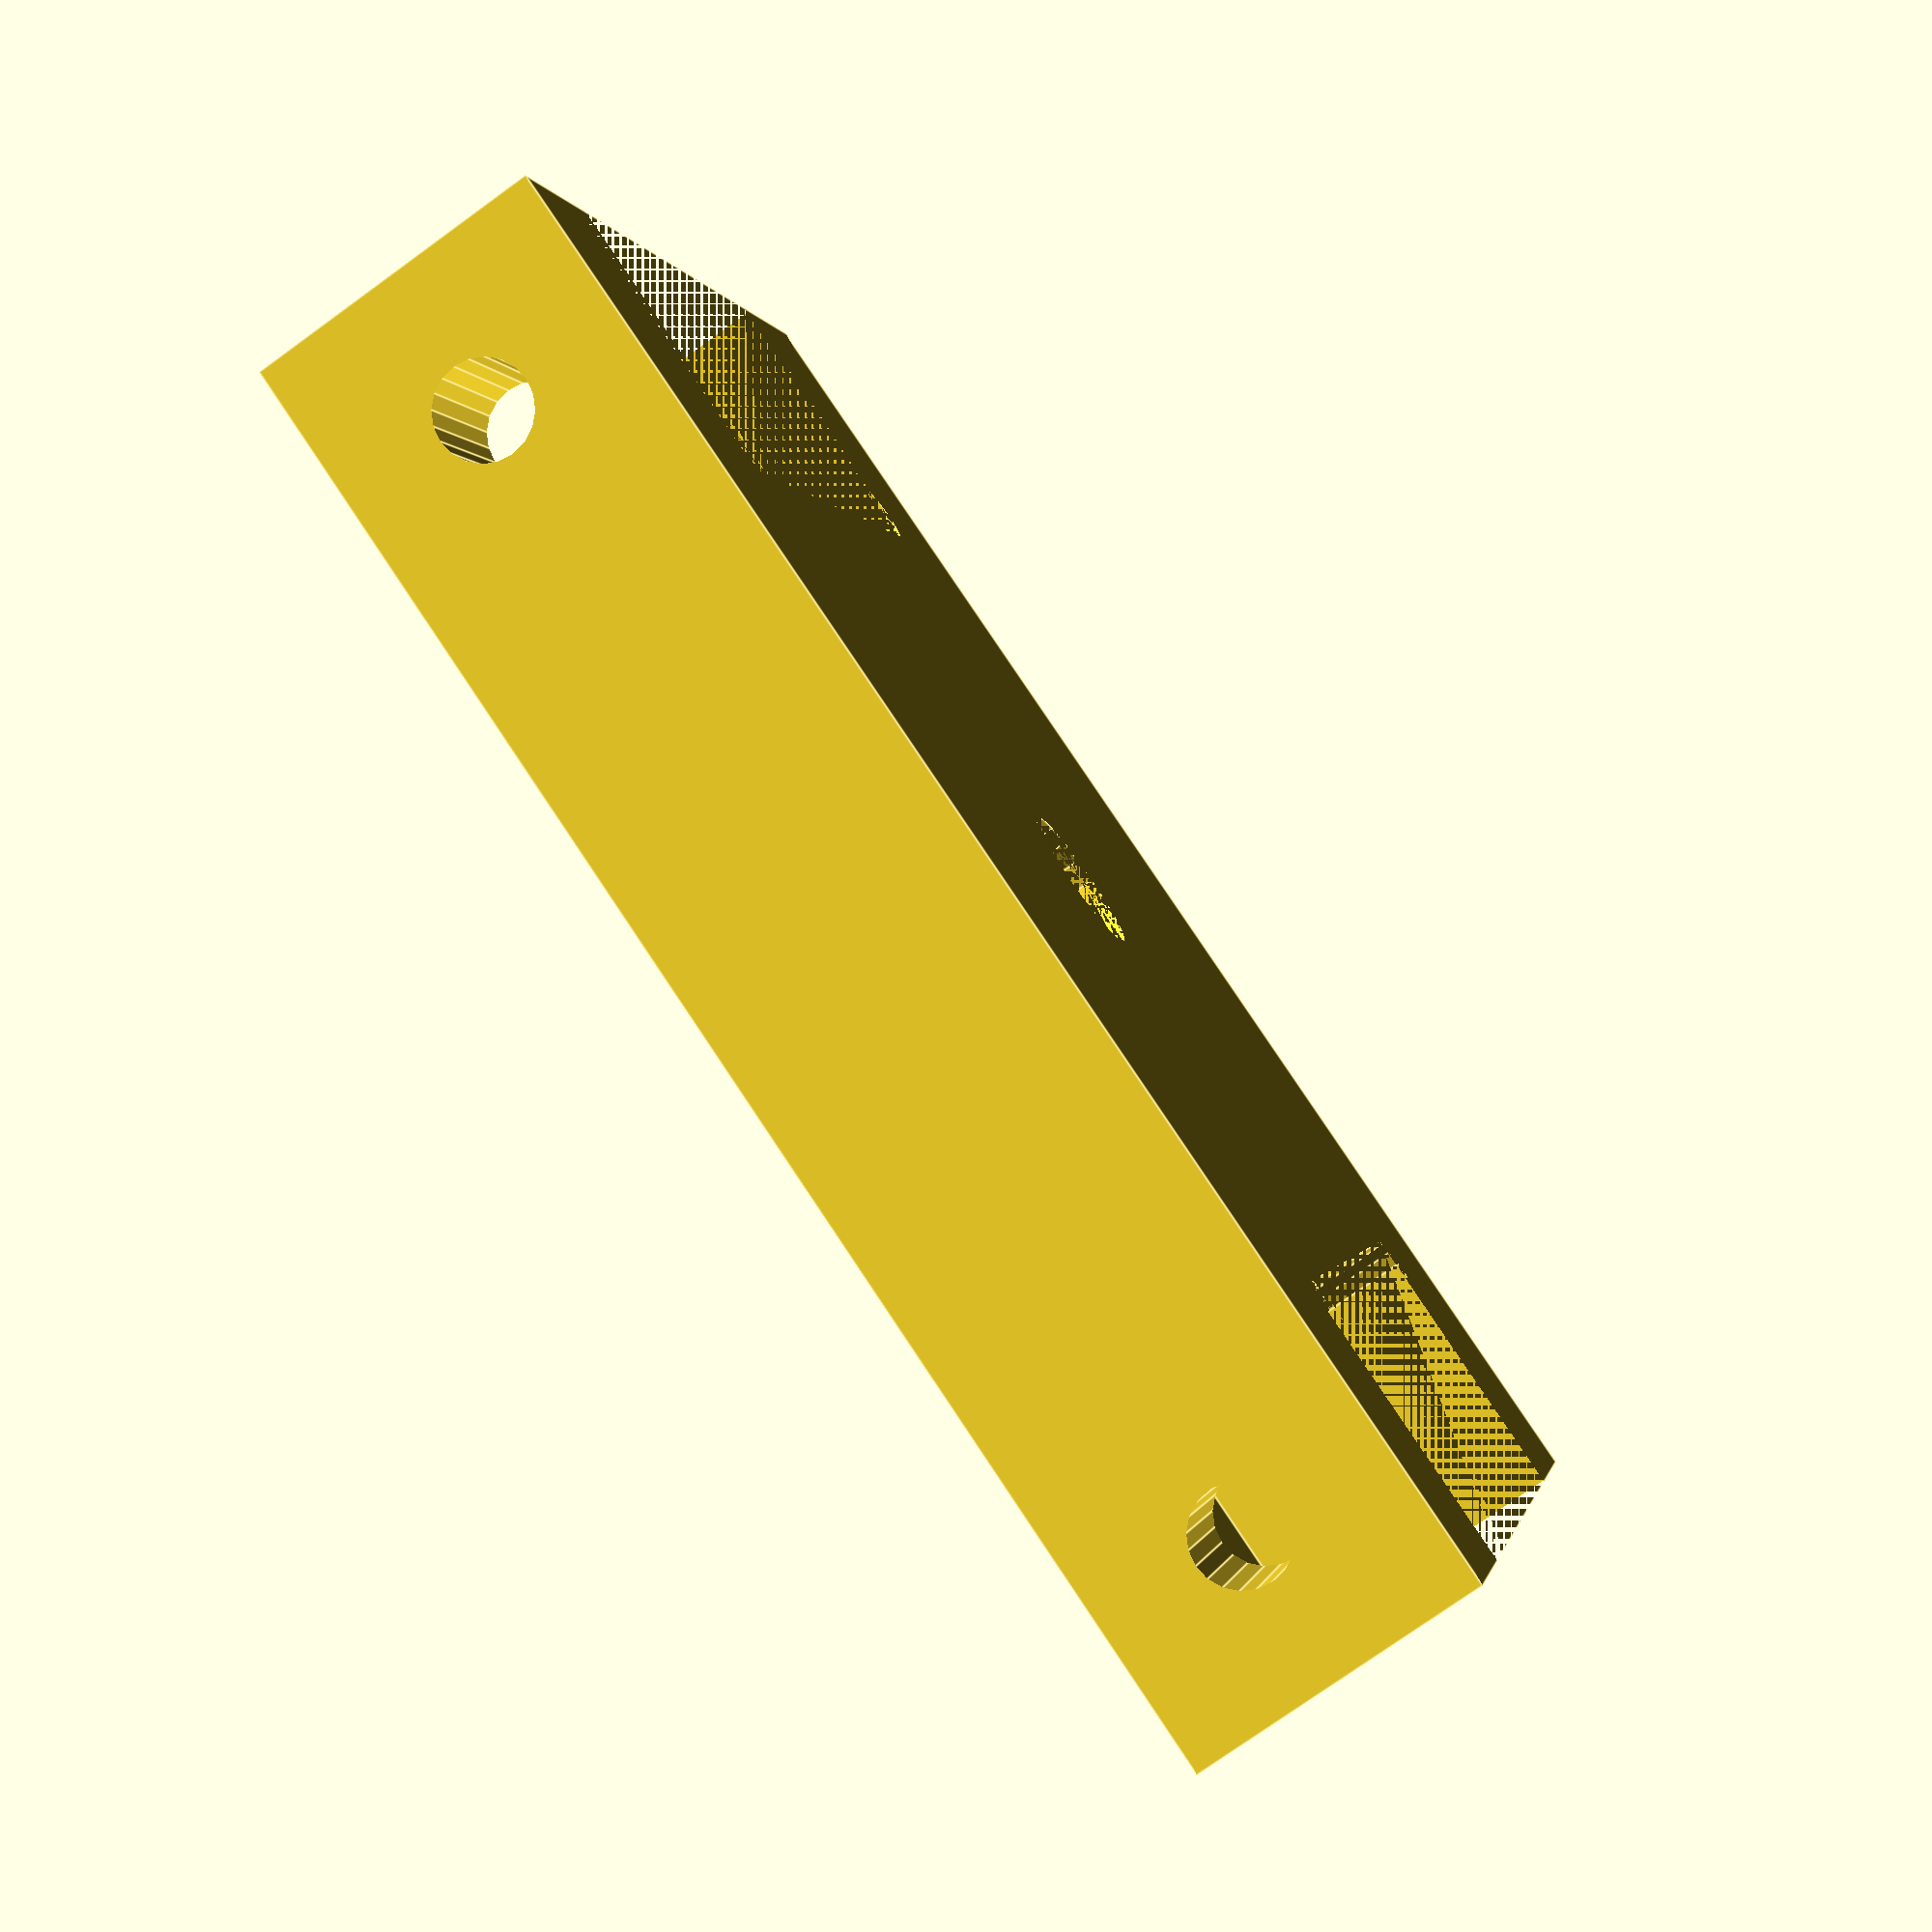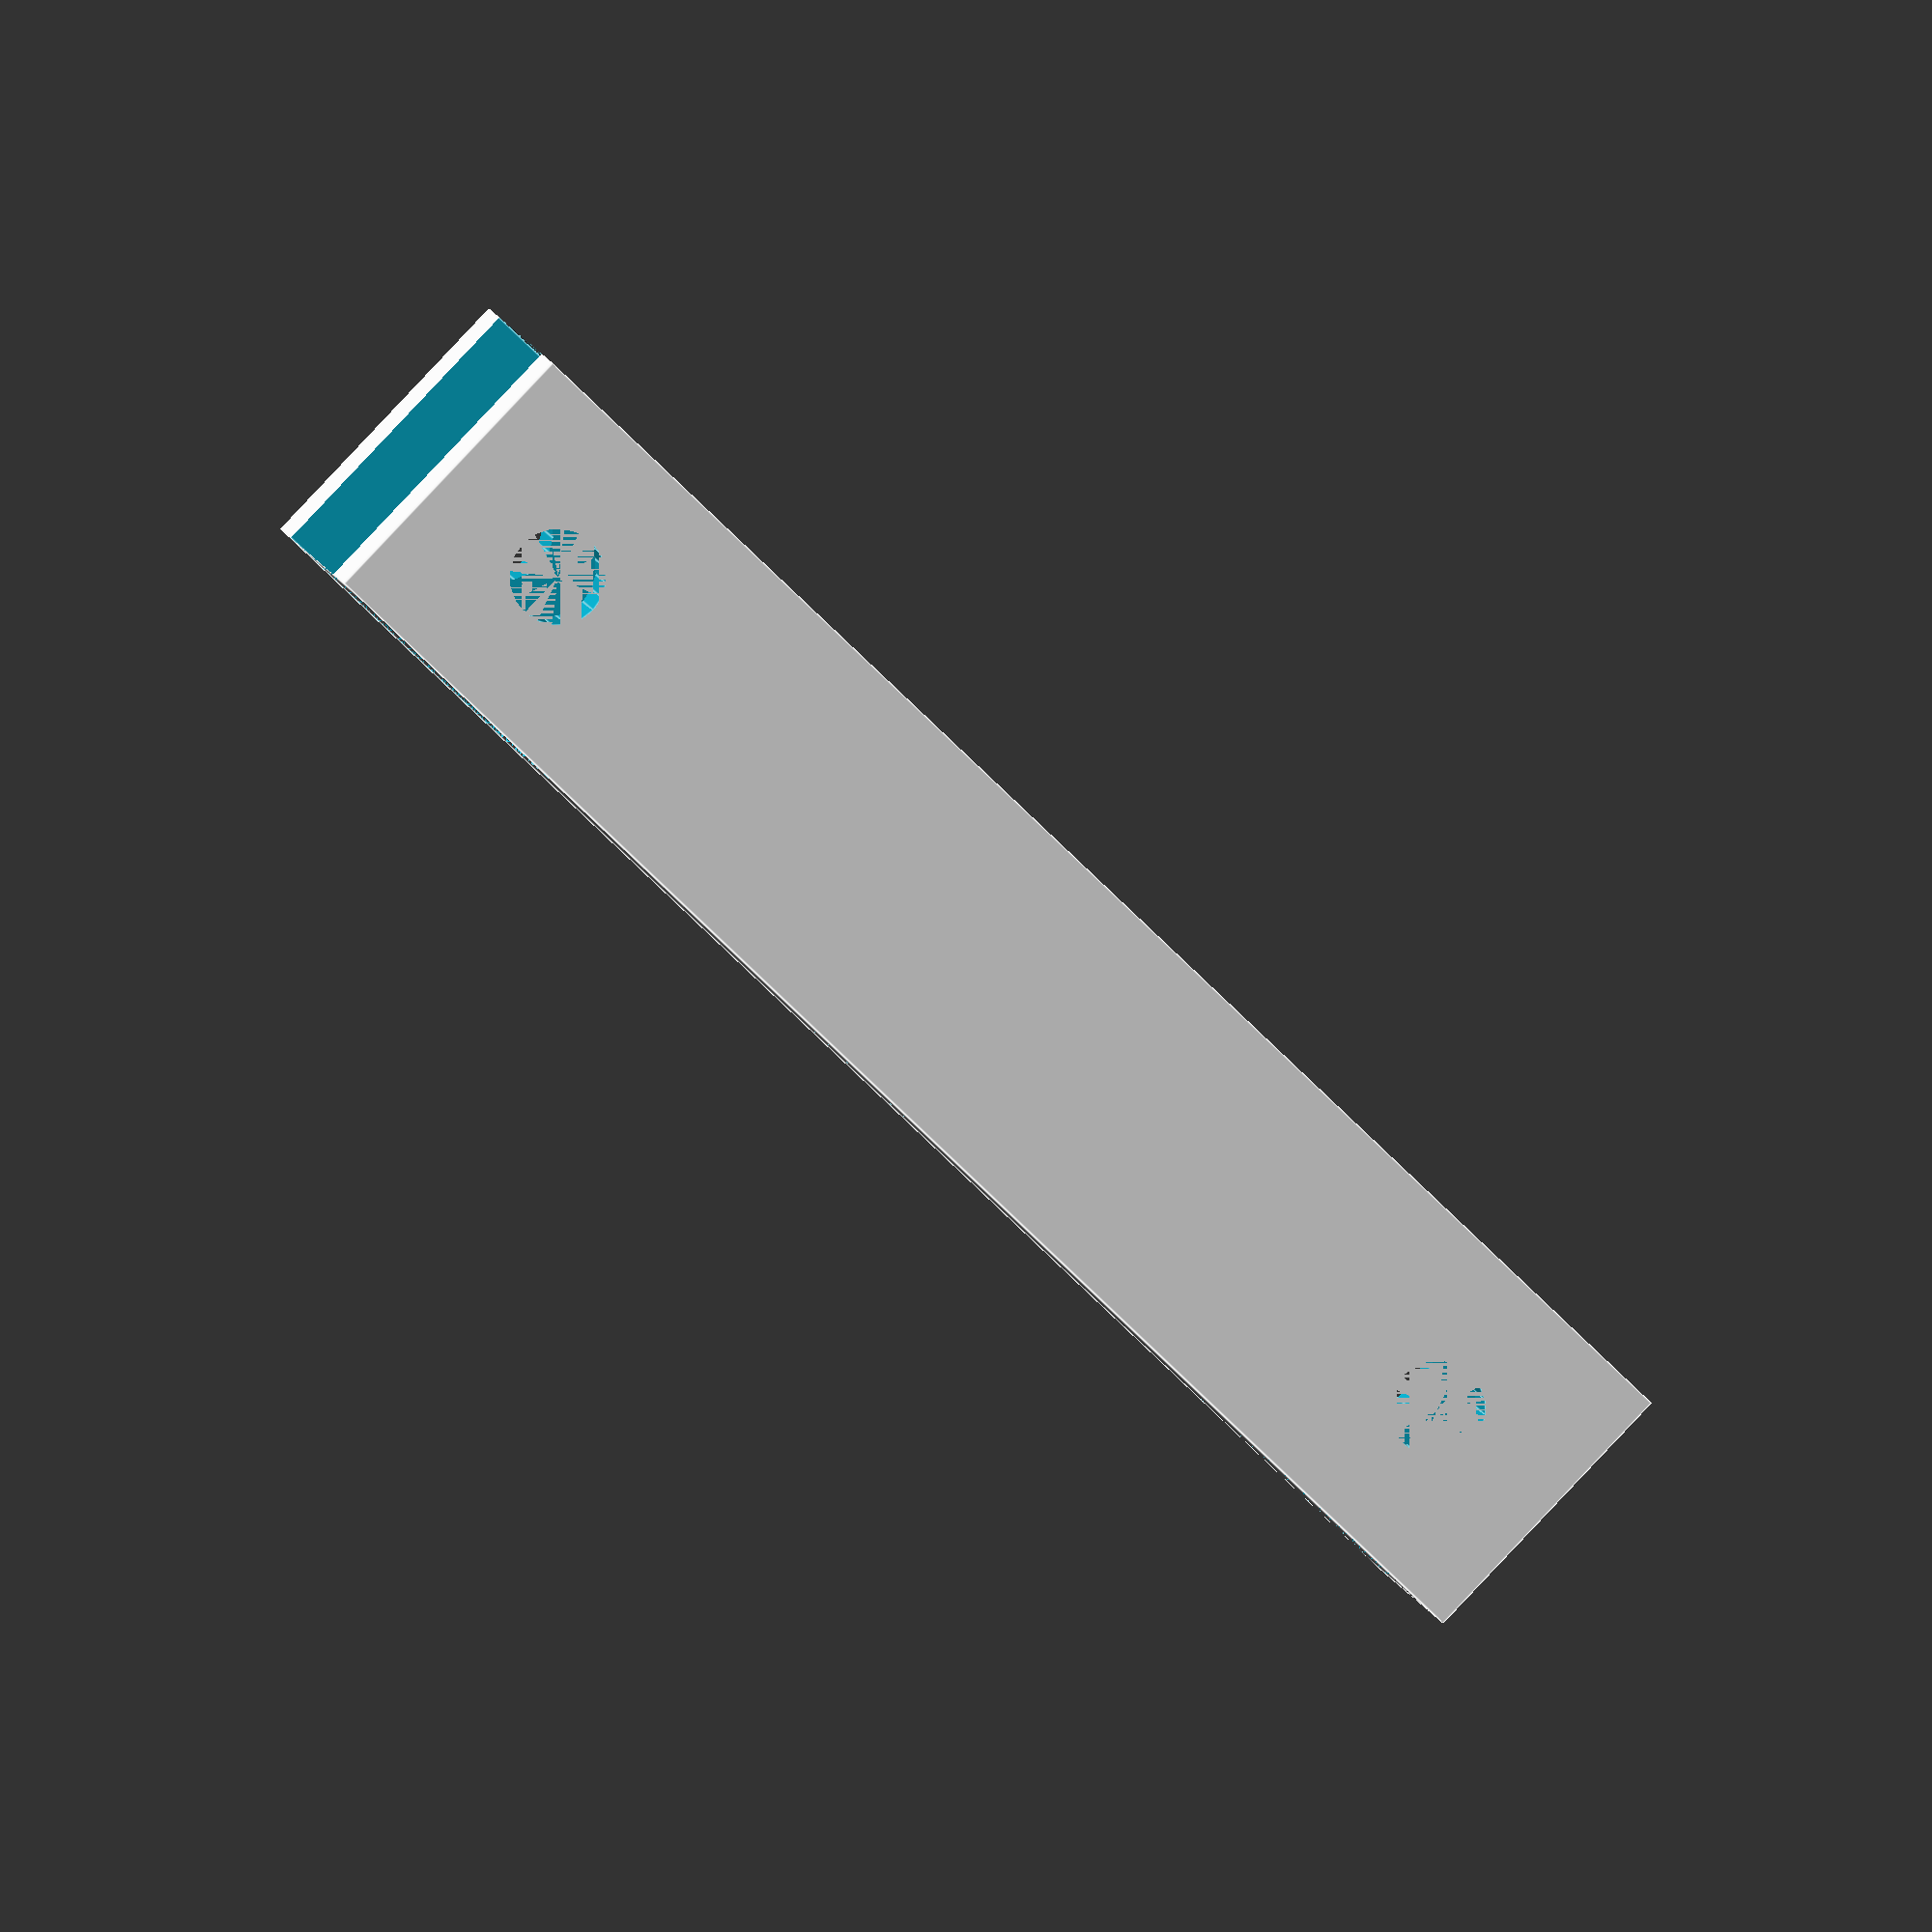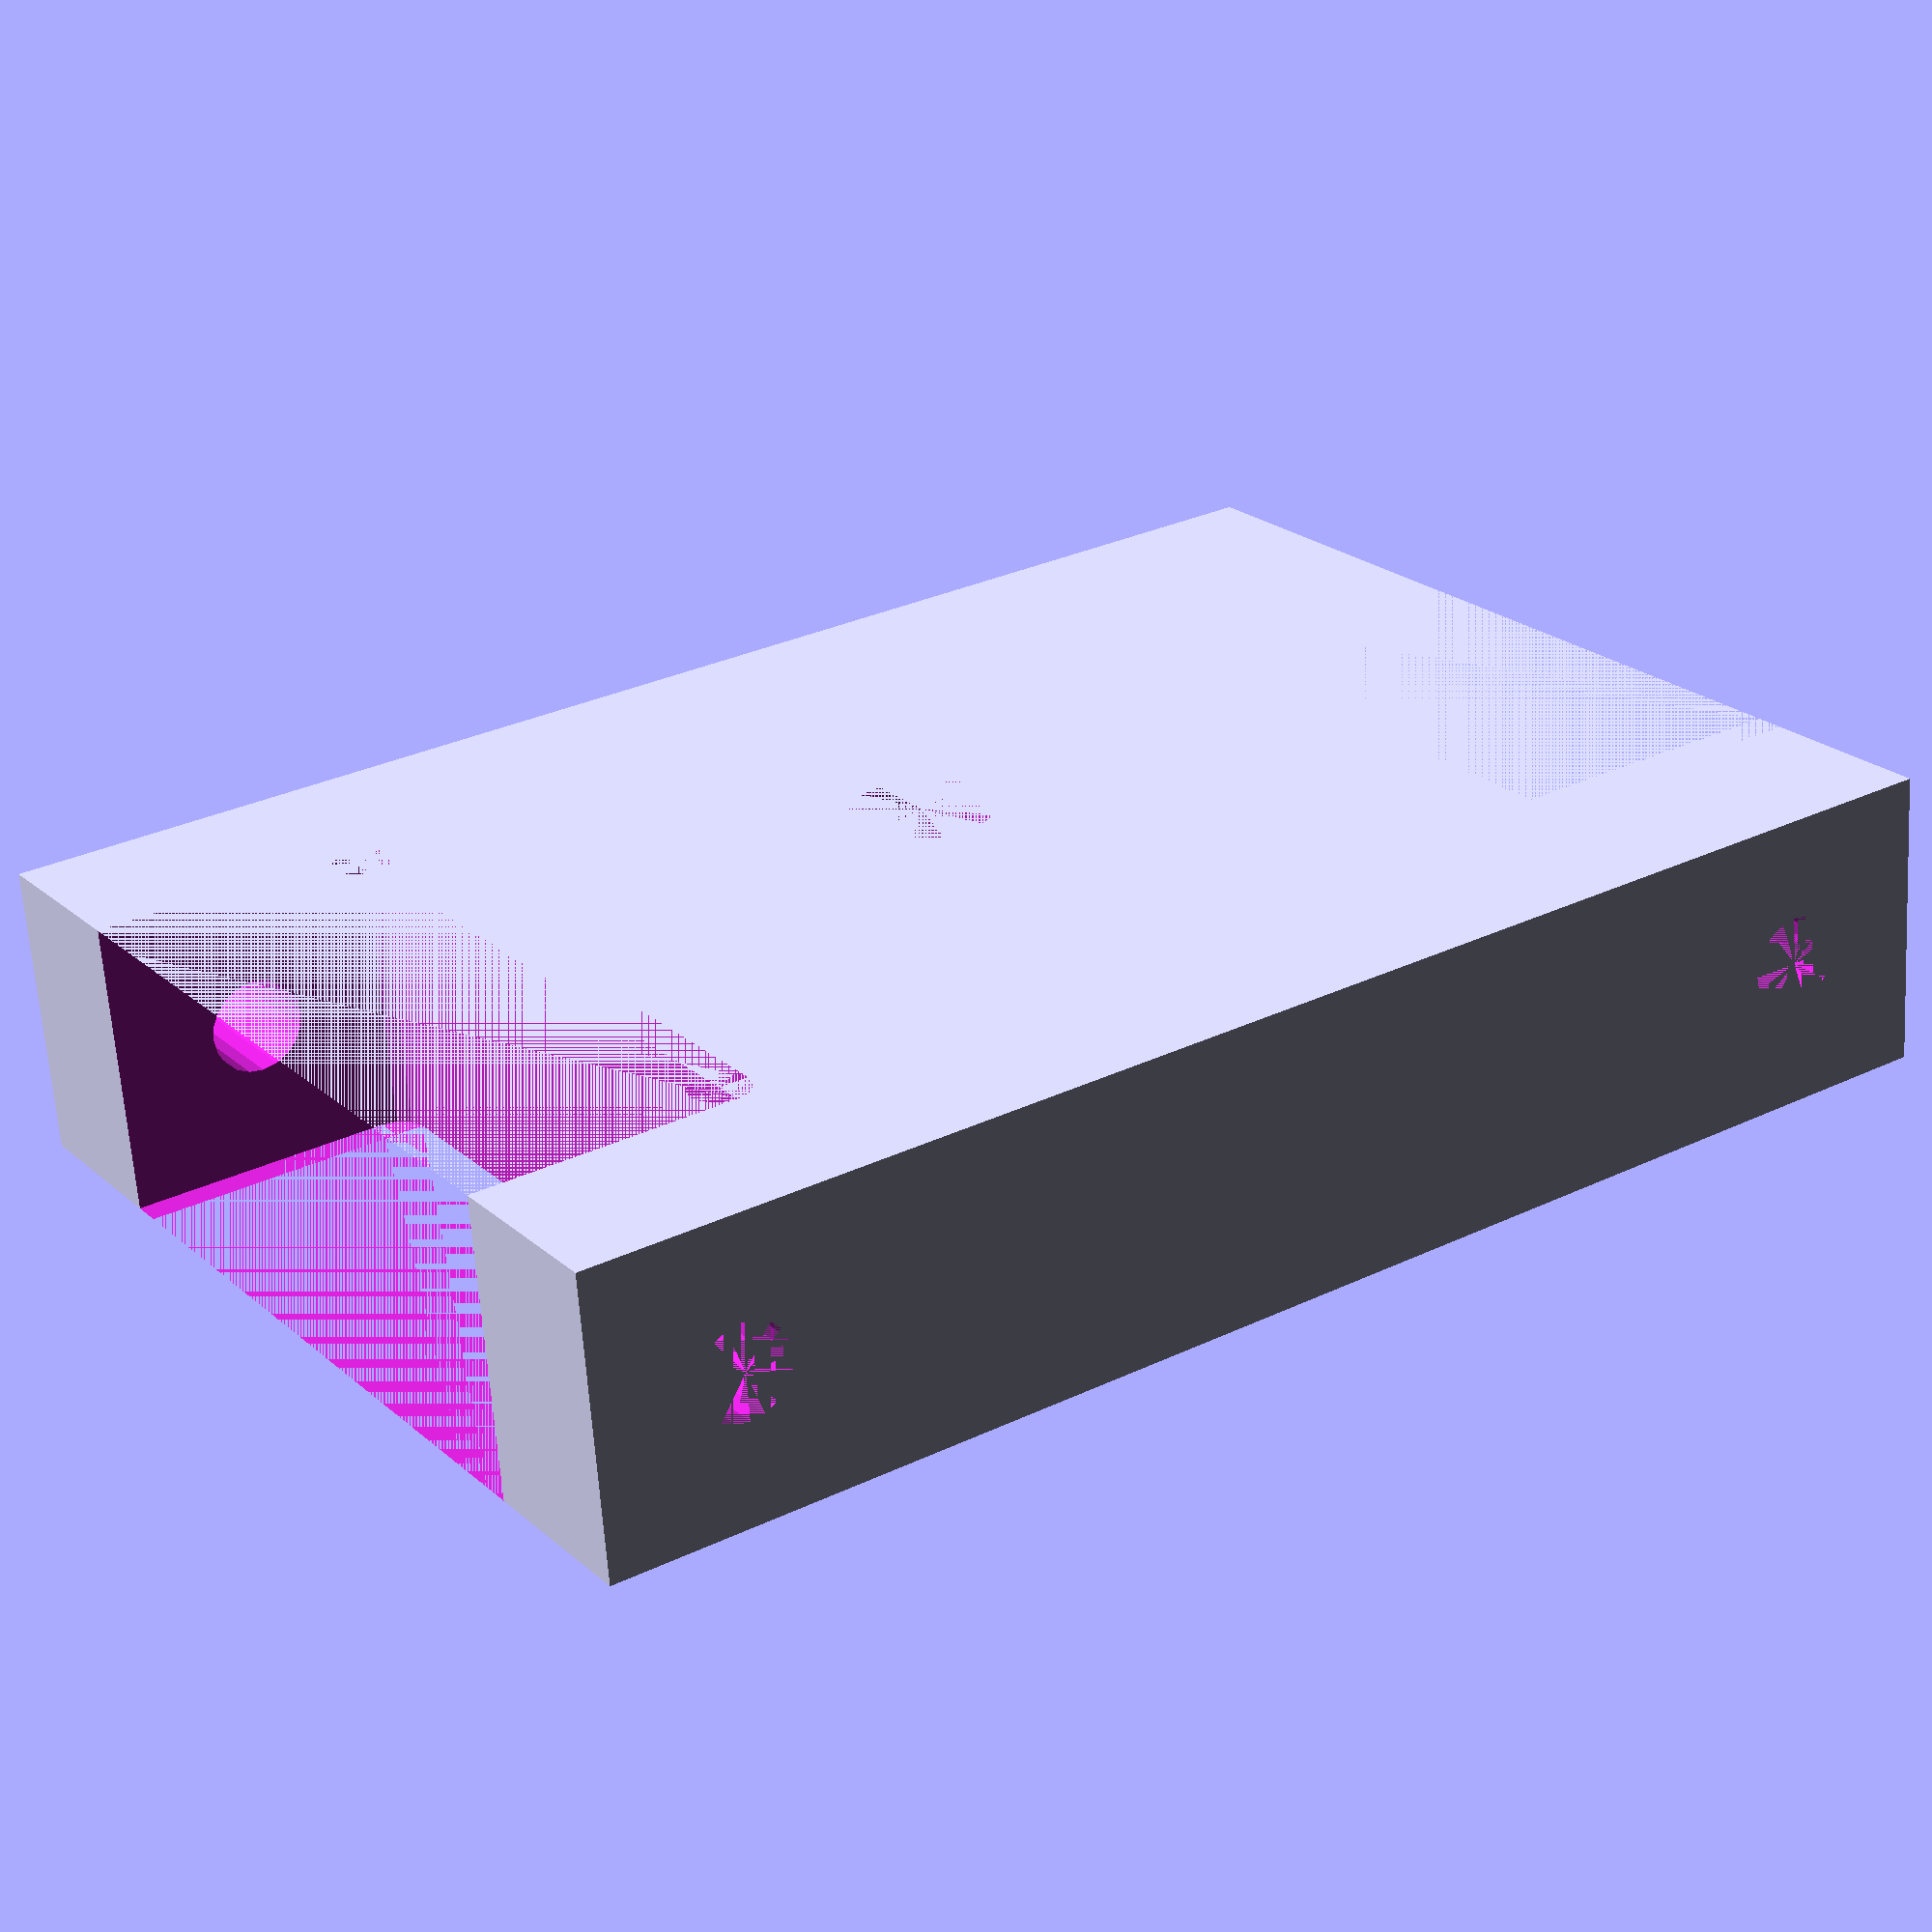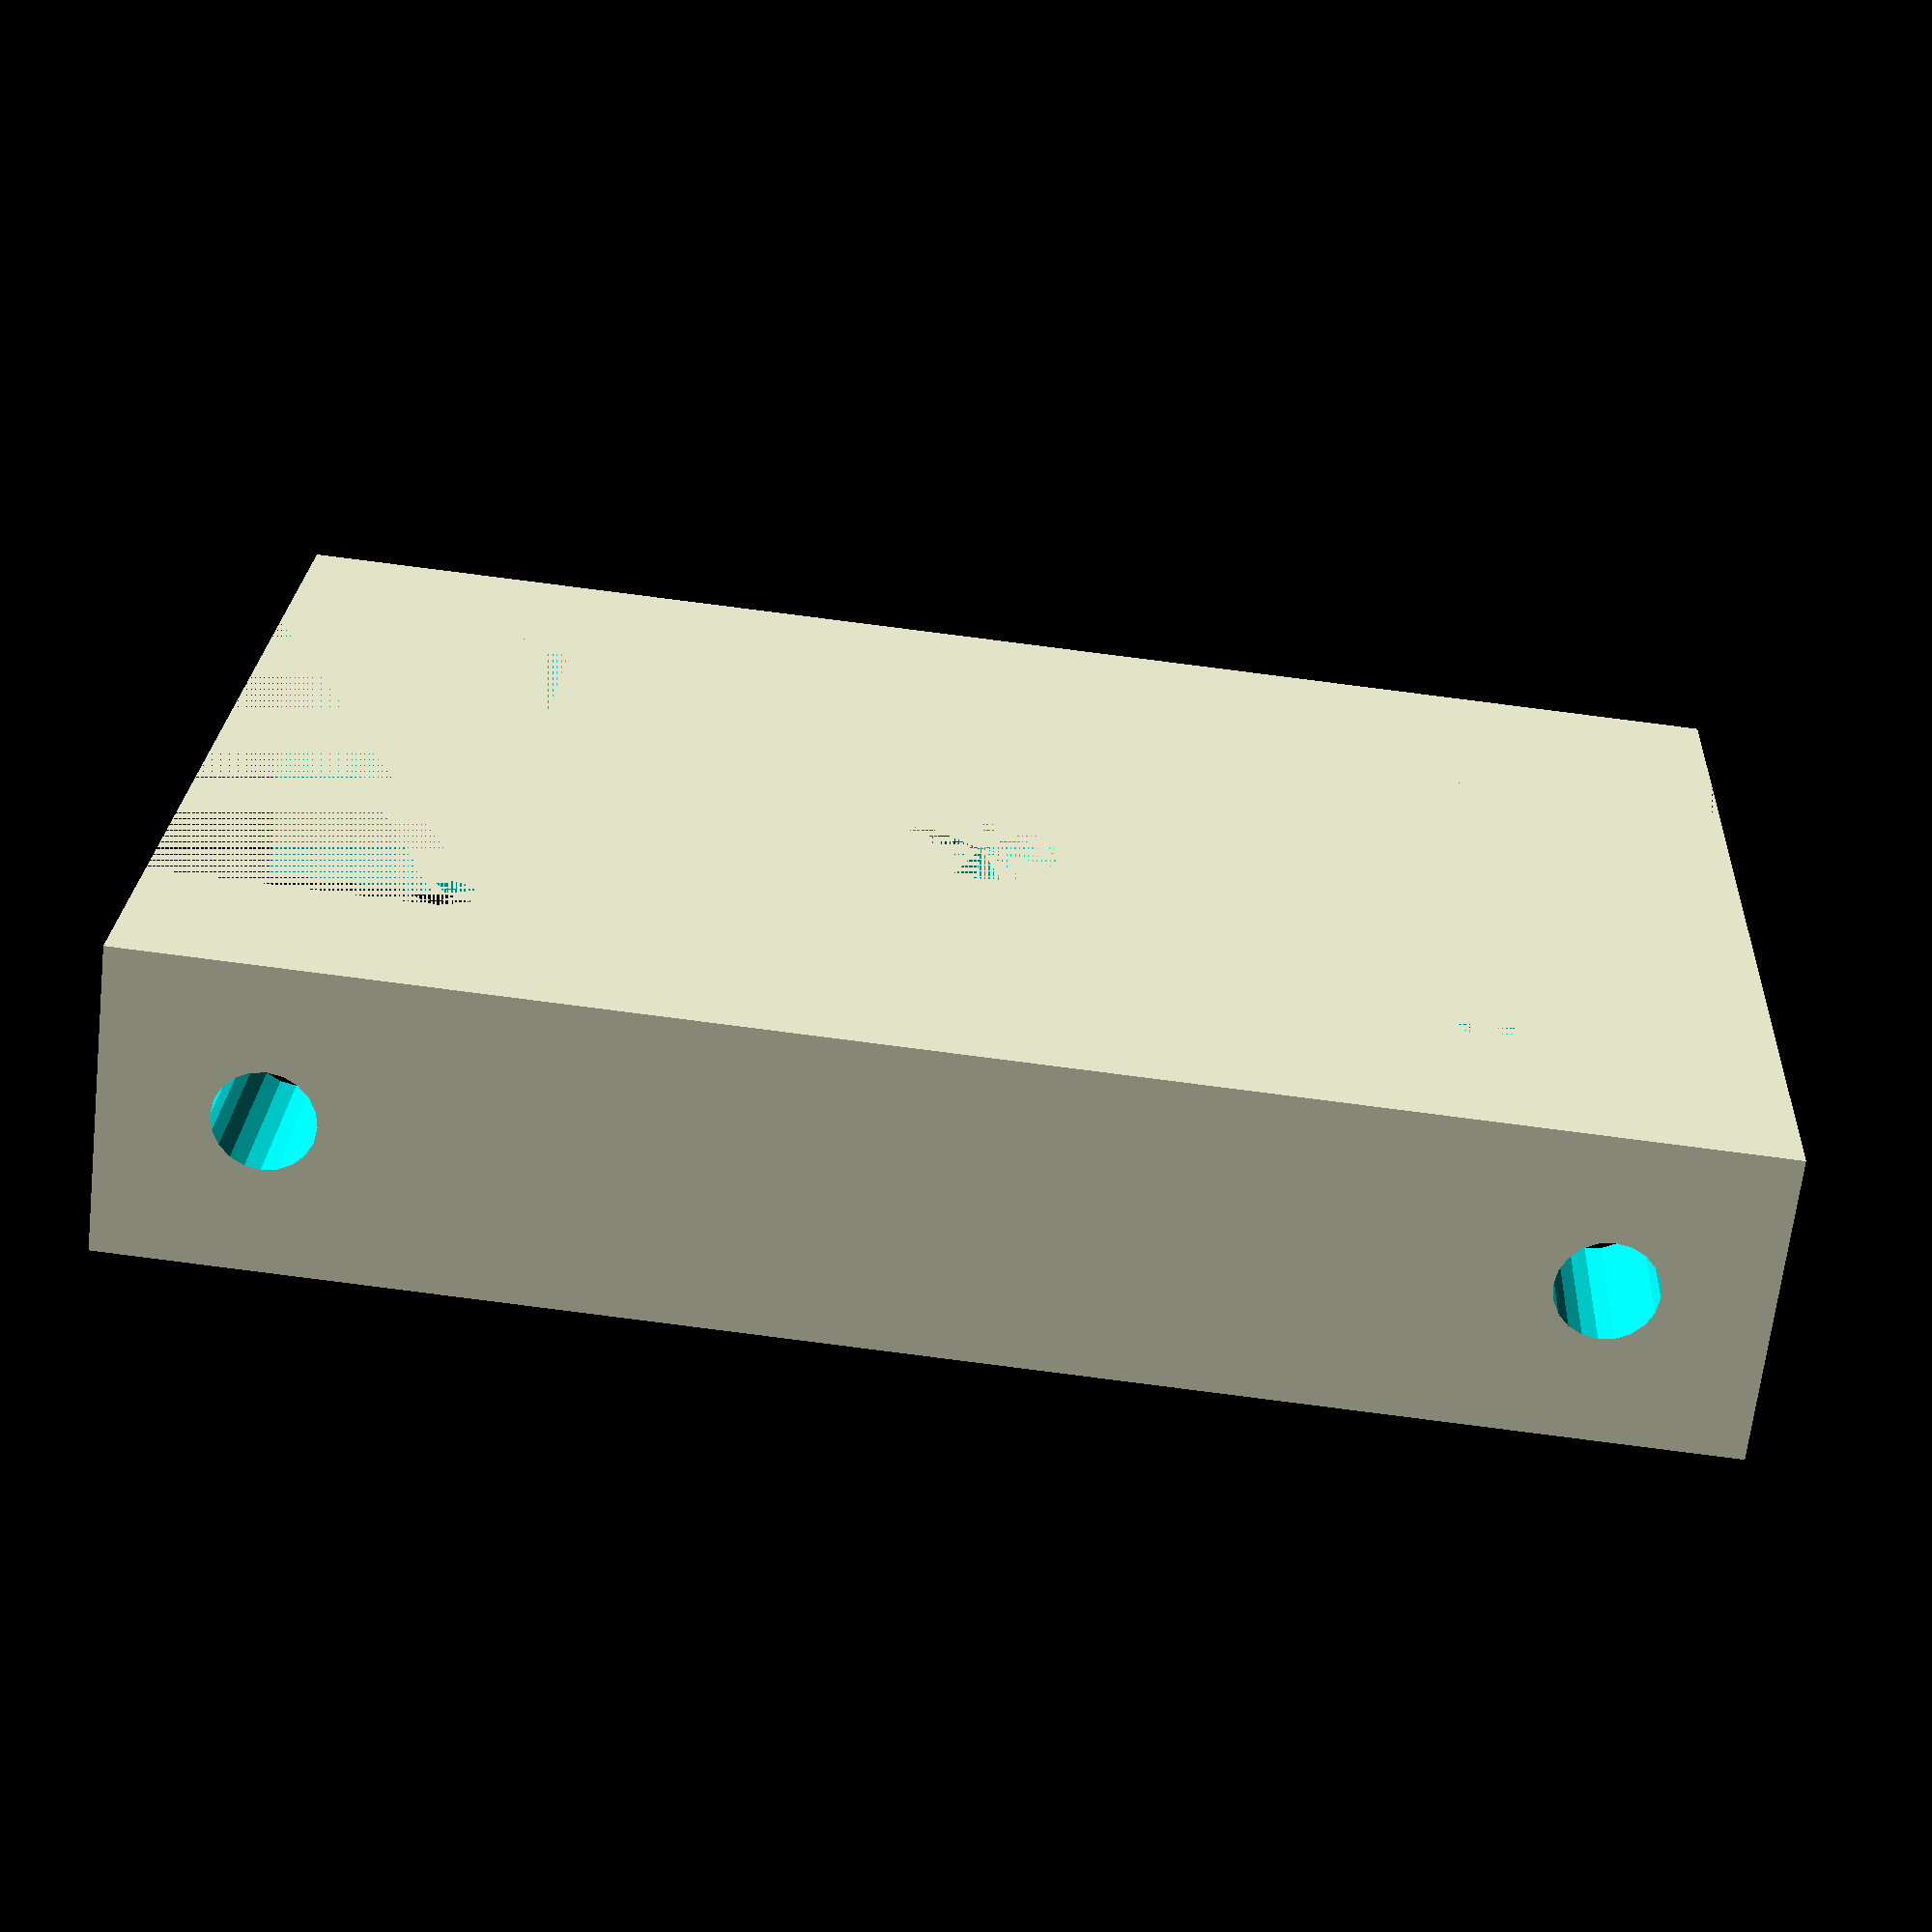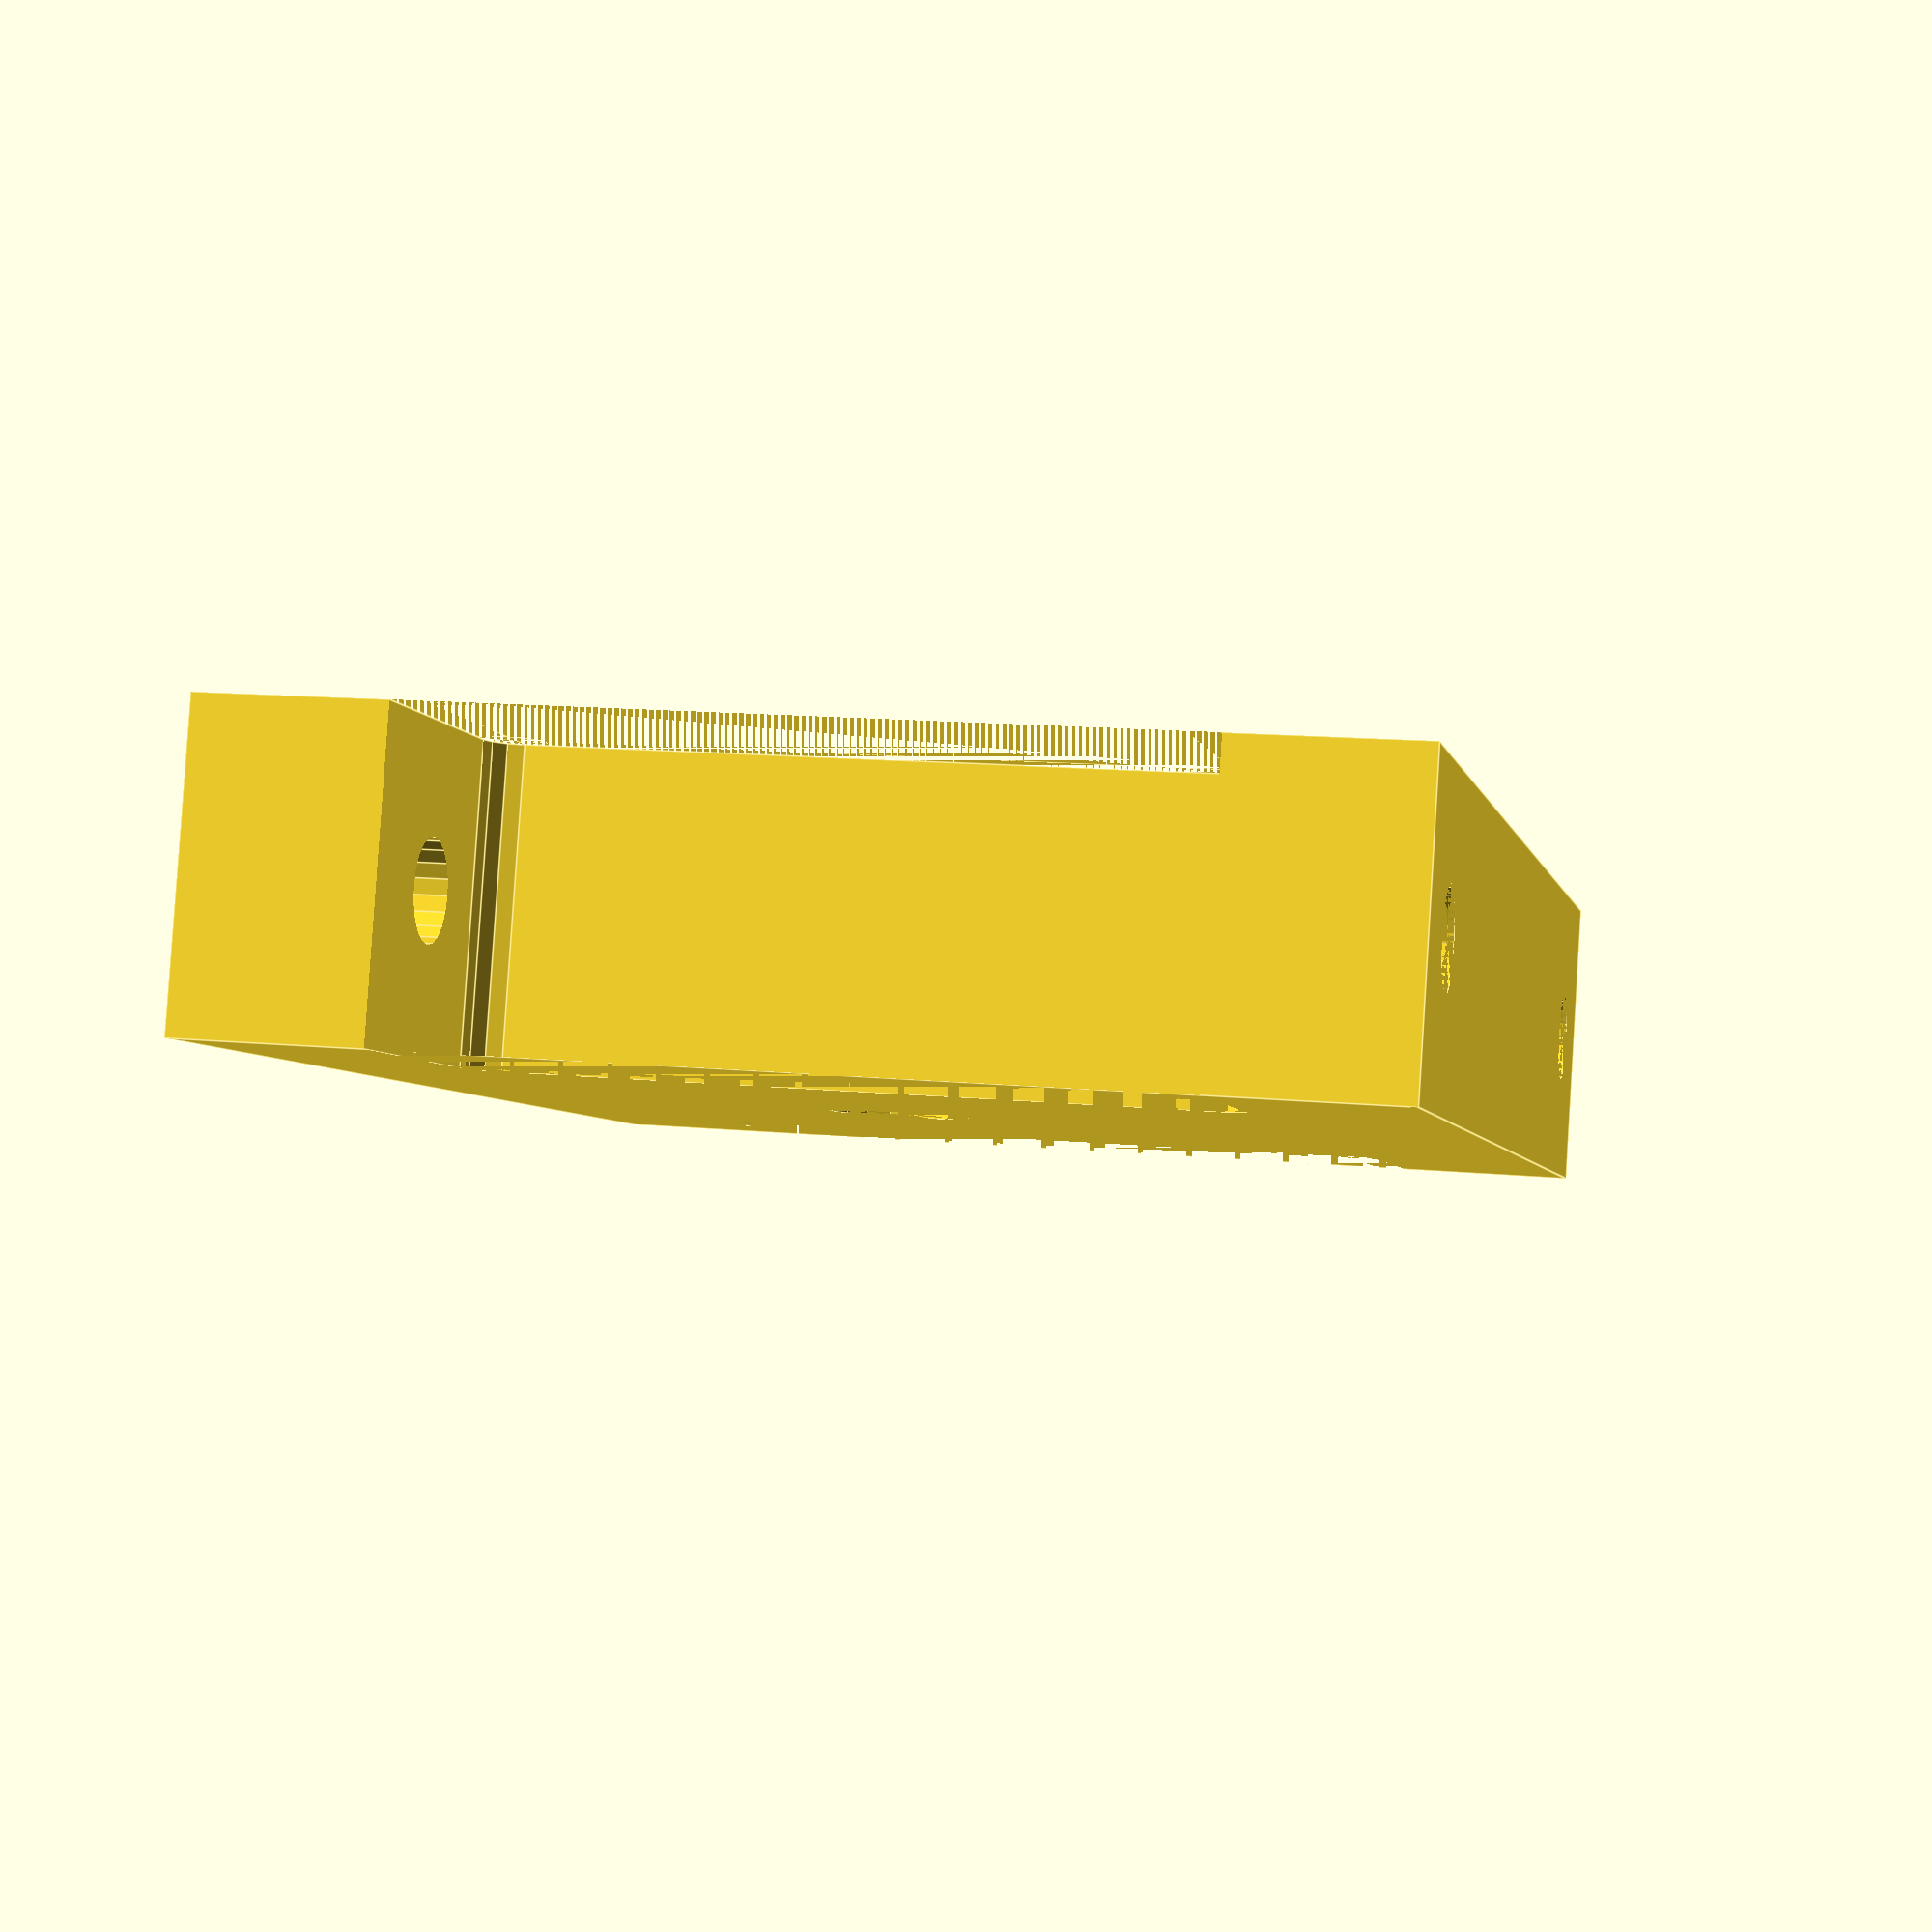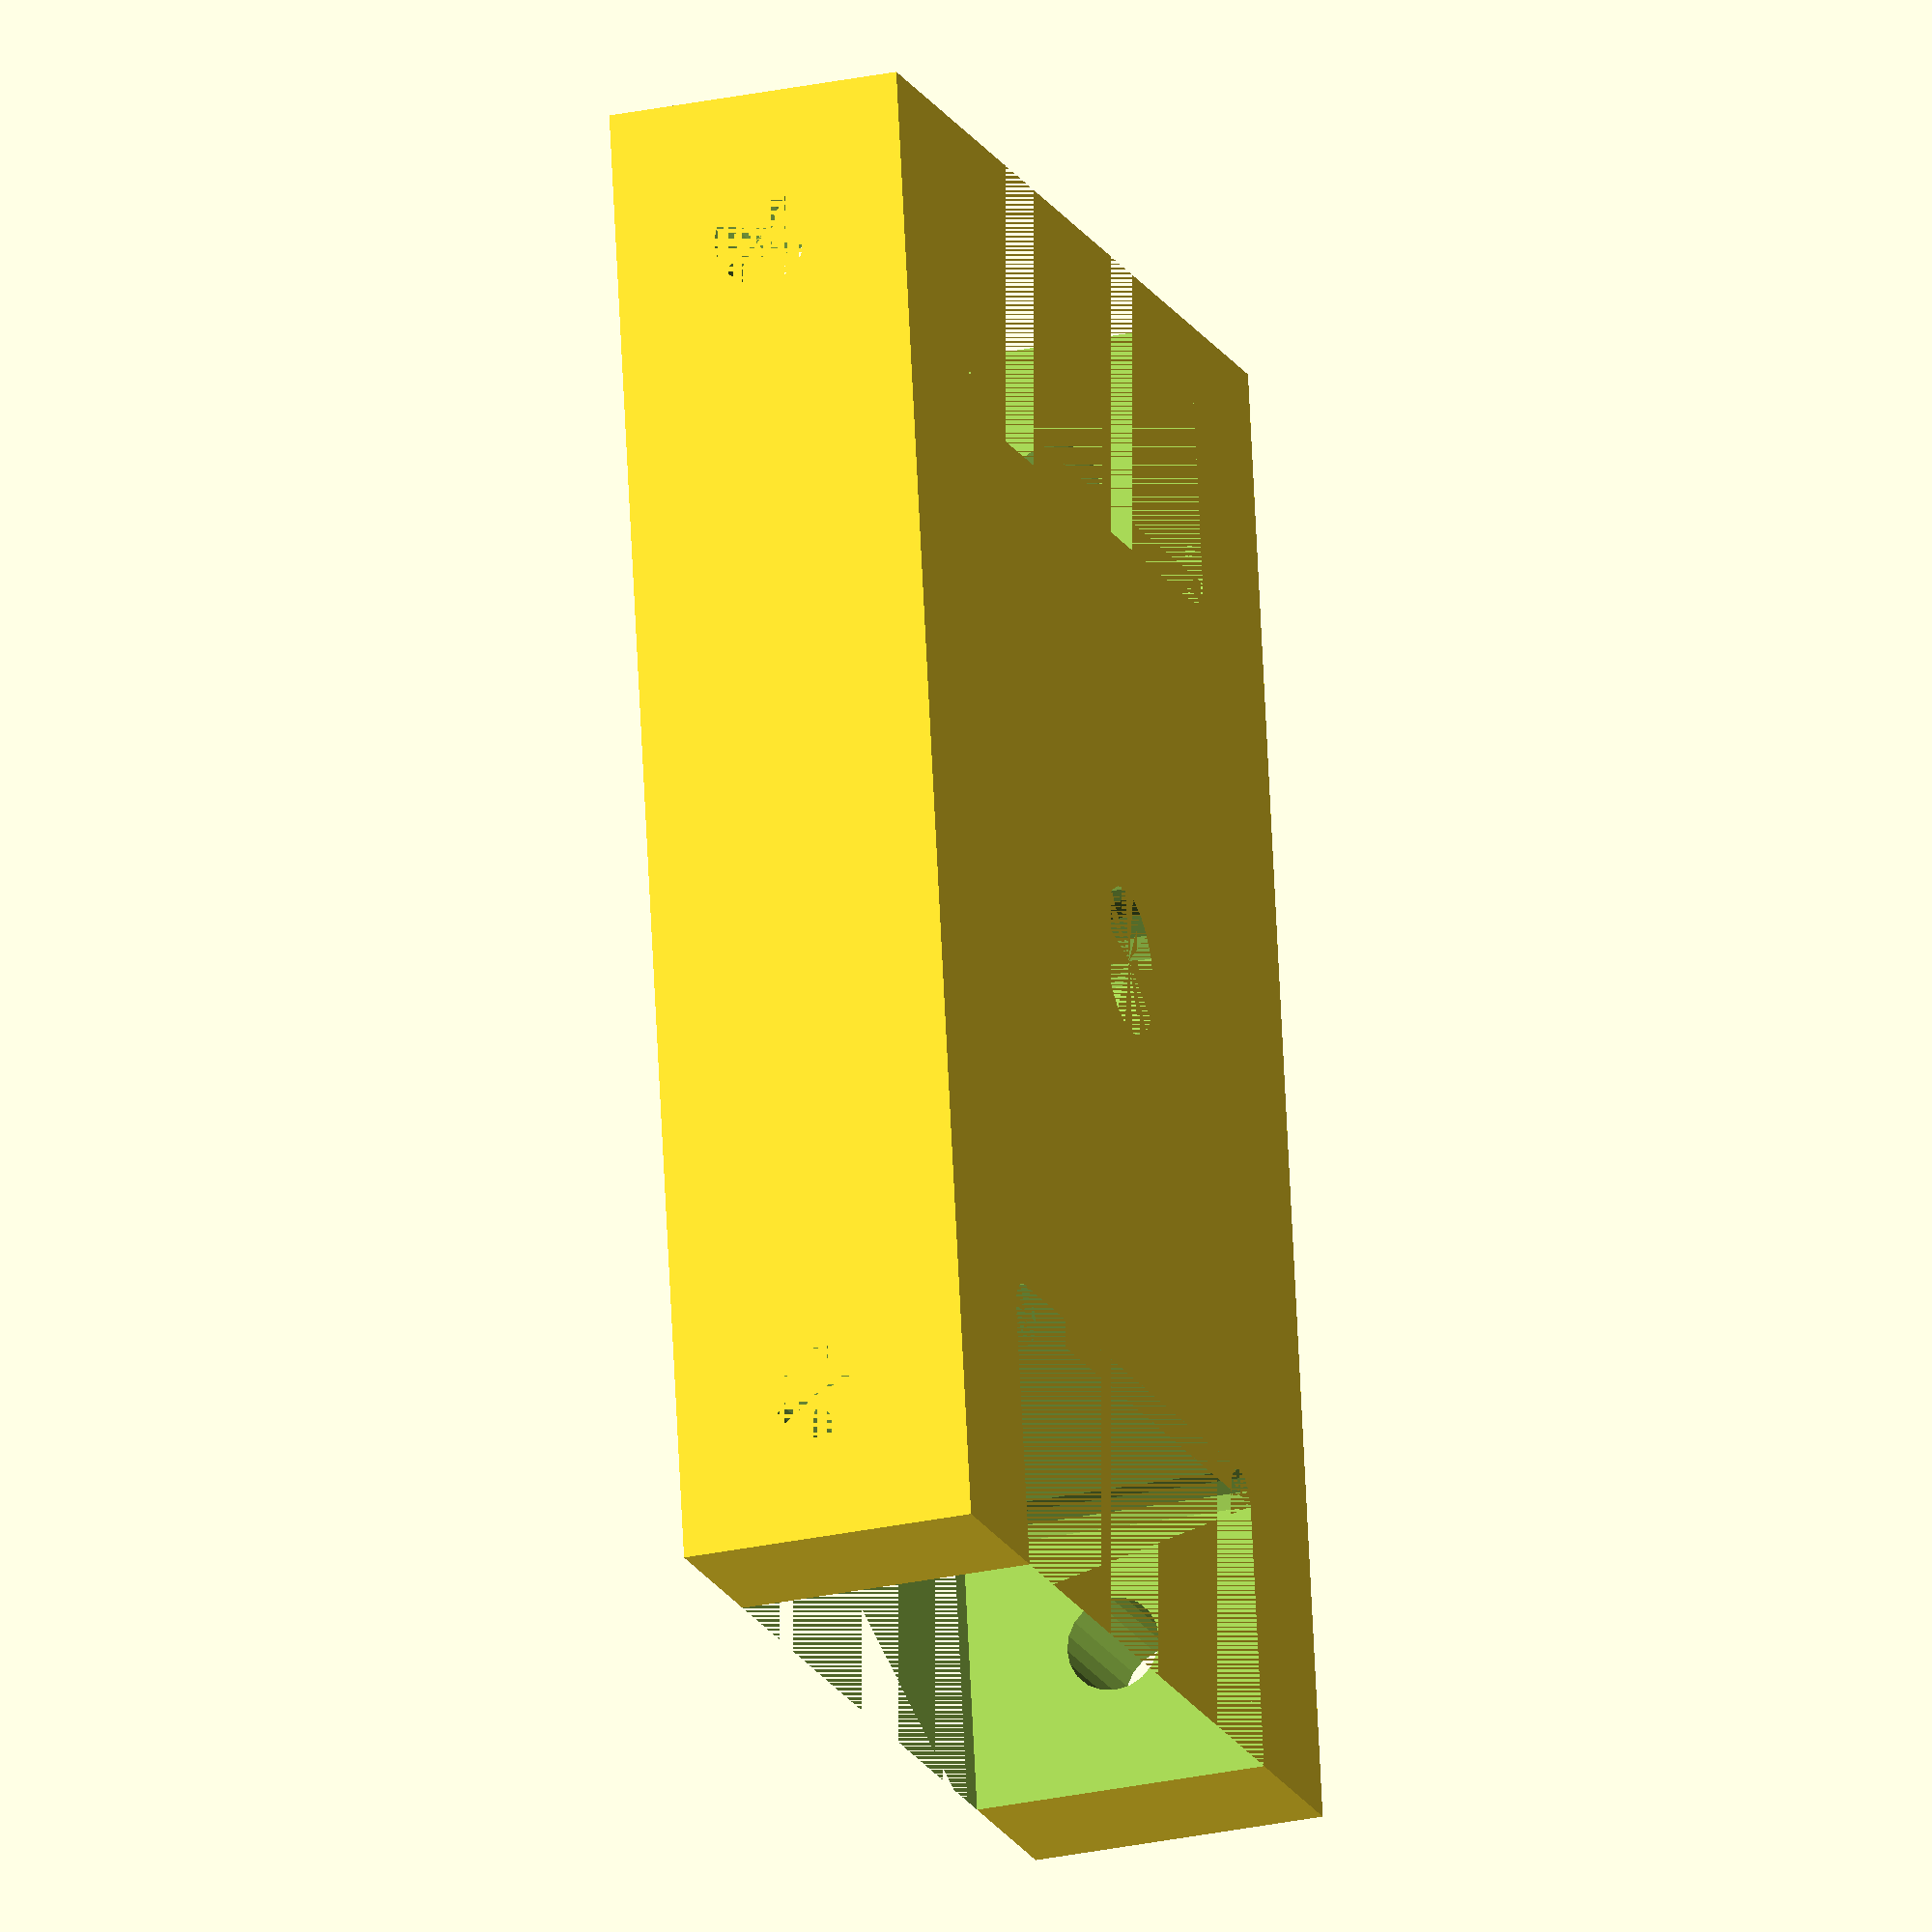
<openscad>
difference(){
translate([-25,0,0])cube([50,36,10]);
translate([0,20,0])cylinder(d=5,h=10,$fn=20);
translate([-20,0,5])rotate([-90,0,0])
    cylinder(d=3.2,h=50,$fn=20);
translate([20,0,5])rotate([-90,0,0])
    cylinder(d=3.2,h=50,$fn=20);
translate([15,7,0])cube([10,22,10]);    
translate([16,6,0])cube([10,24,10]);
translate([16,7,0])cylinder(d=2,h=10,$fn=12);
translate([16,29,0])cylinder(d=2,h=10,$fn=12);    
translate([-25,7,0])cube([10,22,10]);    
translate([-26,6,0])cube([10,24,10]);
translate([-16,7,0])cylinder(d=2,h=10,$fn=12);
translate([-16,29,0])cylinder(d=2,h=10,$fn=12);  
}

</openscad>
<views>
elev=255.6 azim=342.3 roll=54.2 proj=p view=edges
elev=90.3 azim=355.4 roll=316.6 proj=o view=edges
elev=65.0 azim=325.3 roll=3.6 proj=p view=solid
elev=246.4 azim=2.9 roll=186.6 proj=p view=solid
elev=274.0 azim=258.4 roll=3.7 proj=p view=edges
elev=206.2 azim=98.7 roll=71.0 proj=o view=wireframe
</views>
